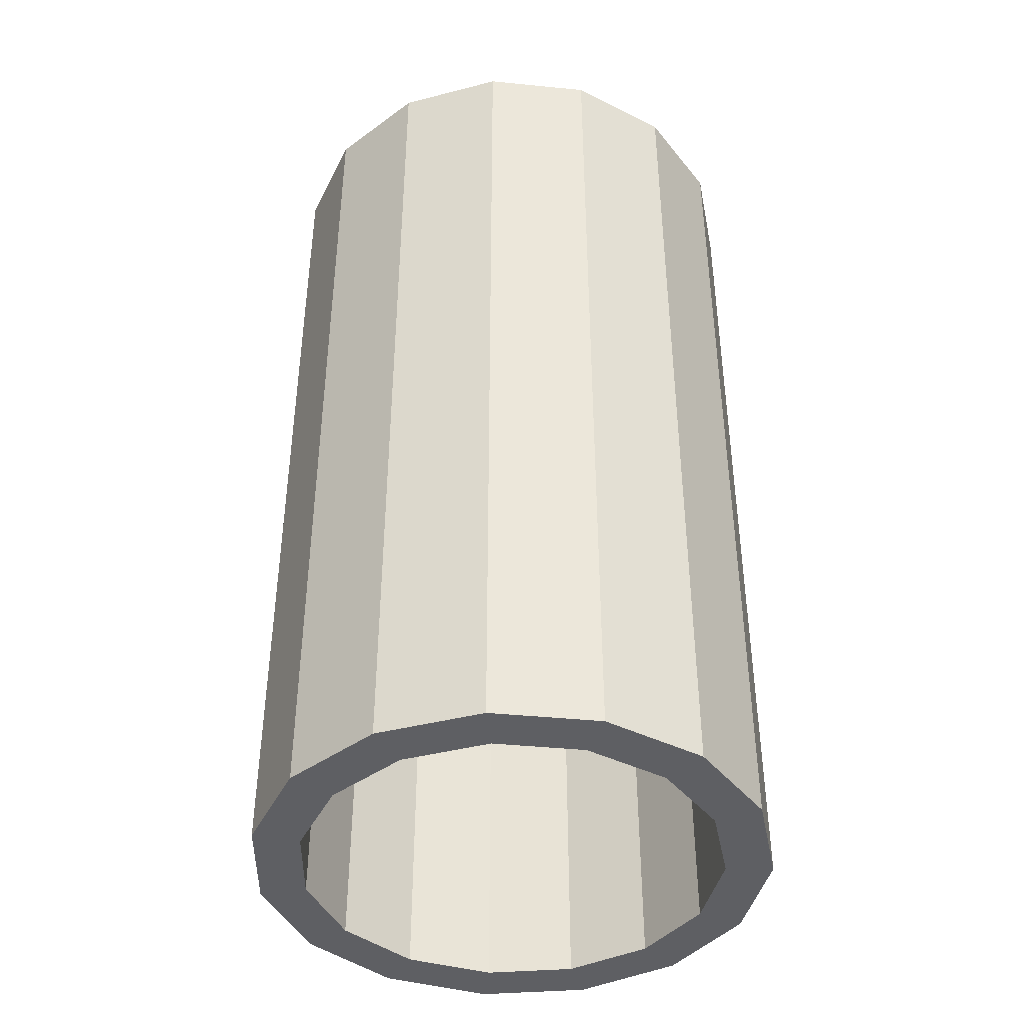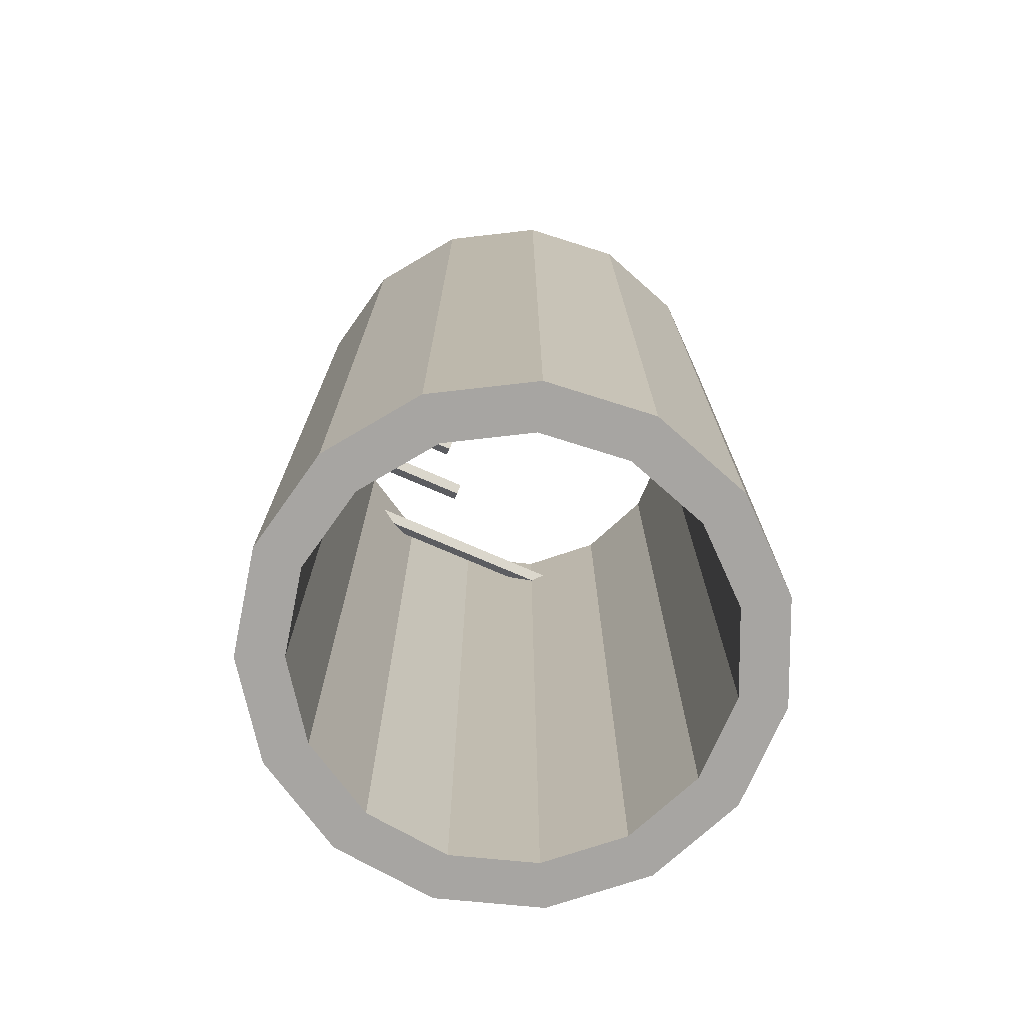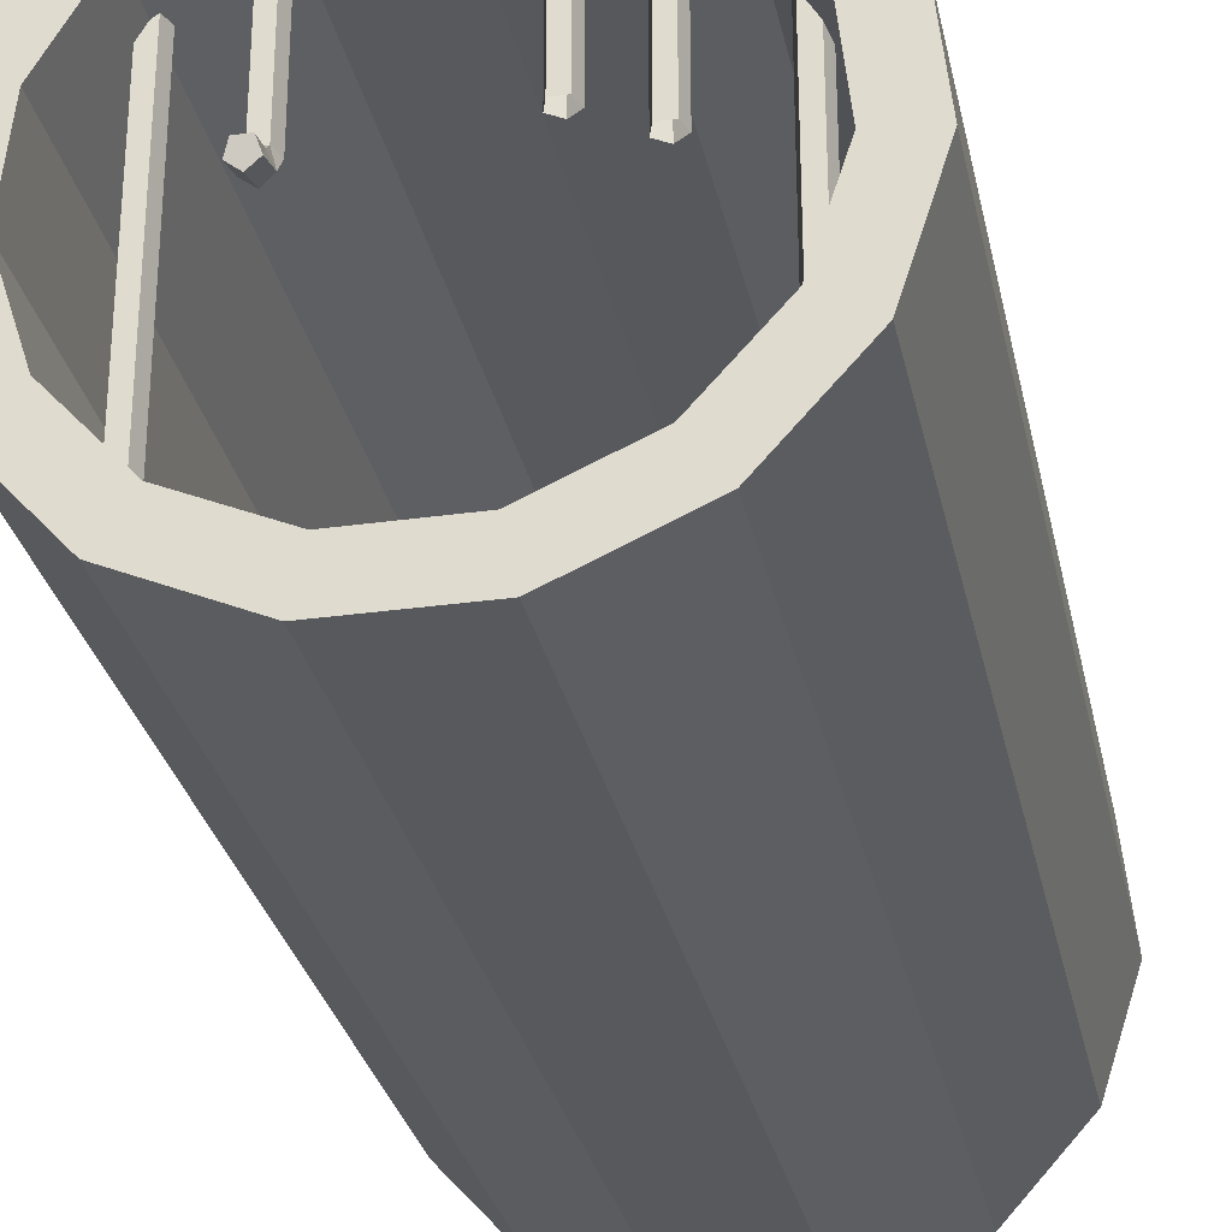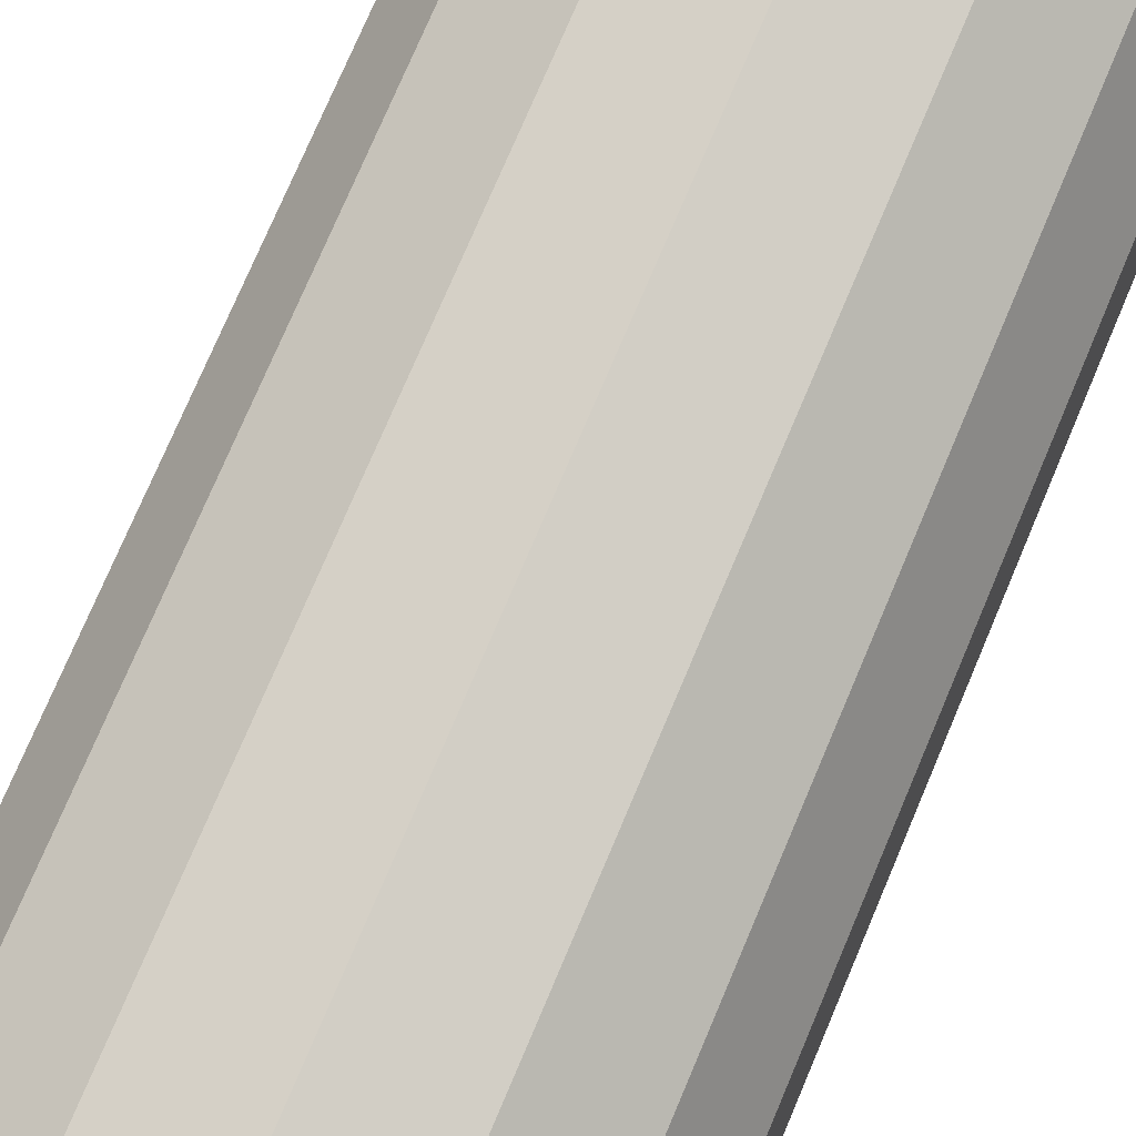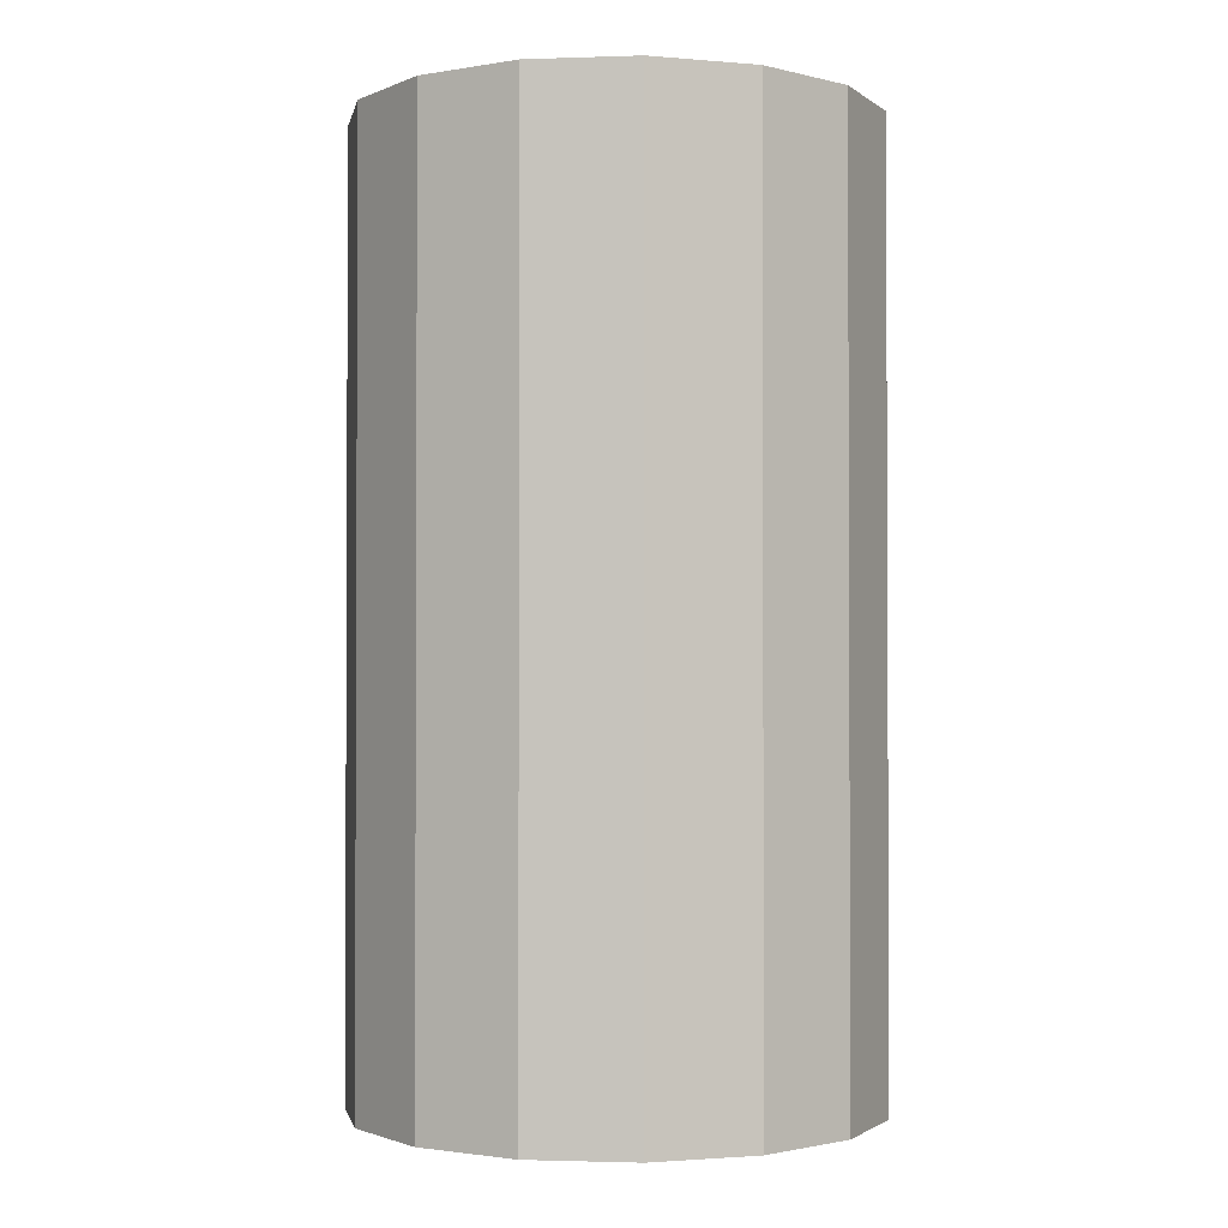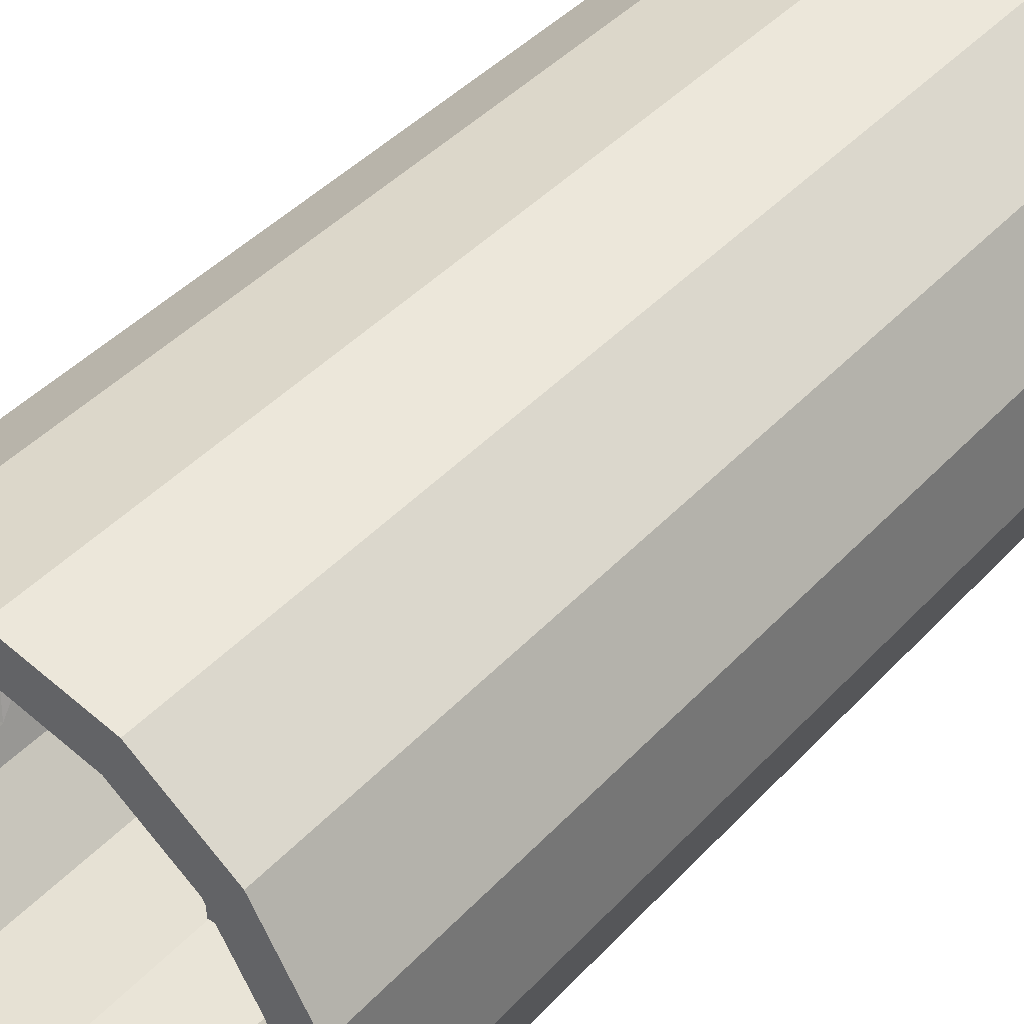
<metadata>
{"format":"obj","ext":"obj","renderer":"f3d","projection":"perspective","resolution":1024,"background":"white","views":[{"elev":-41.9,"azim":-174.8,"up":"+Z"},{"elev":-73.9,"azim":-113.5,"up":"+Z"},{"elev":-29.4,"azim":11.7,"up":"+Y"},{"elev":76.9,"azim":-156.9,"up":"+Y"},{"elev":-1.6,"azim":-113.1,"up":"+Z"},{"elev":43.1,"azim":39.1,"up":"+Y"}]}
</metadata>
<code>
o Cylinder.003_Cylinder.013
v 9.028 20.28 -90.29
v 2.9e-05 22.2 8.338
v 2.9e-05 22.2 -90.29
v 16.5 14.85 -90.29
v 9.028 20.28 8.338
v 21.11 6.859 -90.29
v 16.5 14.85 8.338
v 22.07 -2.32 -90.29
v 21.11 6.859 8.338
v 19.22 -11.1 -90.29
v 22.07 -2.32 8.338
v 13.05 -17.96 -90.29
v 19.22 -11.1 8.338
v 4.615 -21.71 -90.29
v 13.05 -17.96 8.338
v -4.615 -21.71 -90.29
v 4.615 -21.71 8.338
v -13.05 -17.96 8.338
v -4.615 -21.71 8.338
v -19.22 -11.1 -90.29
v -13.05 -17.96 -90.29
v -22.07 -2.32 -90.29
v -19.22 -11.1 8.338
v -21.11 6.859 -90.29
v -22.07 -2.32 8.338
v -16.5 14.85 -90.29
v -21.11 6.859 8.338
v -9.028 20.28 -90.29
v -16.5 14.85 8.338
v -9.028 20.28 8.338
v 2.9e-05 27.15 8.338
v 11.04 24.81 -90.29
v 2.9e-05 27.15 -90.29
v 11.04 24.81 8.338
v 20.18 18.17 -90.29
v 20.18 18.17 8.338
v 25.82 8.391 -90.29
v 25.82 8.391 8.338
v 27 -2.838 -90.29
v 27 -2.838 8.338
v 23.52 -13.58 -90.29
v 23.52 -13.58 8.338
v 15.96 -21.97 -90.29
v 15.96 -21.97 8.338
v 5.646 -26.56 -90.29
v 5.646 -26.56 8.338
v -5.646 -26.56 -90.29
v -15.96 -21.97 8.338
v -15.96 -21.97 -90.29
v -23.52 -13.58 -90.29
v -23.52 -13.58 8.338
v -27 -2.838 -90.29
v -27 -2.838 8.338
v -25.82 8.391 -90.29
v -25.82 8.391 8.338
v -20.18 18.17 -90.29
v -20.18 18.17 8.338
v -11.04 24.81 -90.29
v -11.04 24.81 8.338
v -5.646 -26.56 8.338
v -16.64 15.27 0.3784
v -15.54 -14.86 1.176
v -16.64 -14.86 0.3784
v -15.54 15.27 1.176
v -15.96 -14.86 2.466
v -15.96 15.27 2.466
v -17.31 -14.86 2.466
v -17.31 15.27 2.466
v -17.73 -14.86 1.176
v -17.73 15.27 1.176
v 19.14 15.27 0.3784
v 20.24 -14.86 1.176
v 19.14 -14.86 0.3784
v 20.24 15.27 1.176
v 19.82 -14.86 2.466
v 19.82 15.27 2.466
v 18.47 -14.86 2.466
v 18.47 15.27 2.466
v 18.05 -14.86 1.176
v 18.05 15.27 1.176
v 5.691 21.77 -0.8144
v 6.789 7.333 -0.01701
v 5.691 7.333 -0.8144
v 6.789 21.77 -0.01701
v 6.369 7.333 1.273
v 6.369 21.77 1.273
v 5.013 7.333 1.273
v 5.013 21.77 1.273
v 4.593 7.333 -0.01701
v 4.593 21.77 -0.01701
v -11.05 22.28 -2.604
v -9.951 7.84 -1.806
v -11.05 7.84 -2.604
v -9.951 22.28 -1.806
v -10.37 7.84 -0.5162
v -10.37 22.28 -0.5162
v -11.73 7.84 -0.5162
v -11.73 22.28 -0.5162
v -12.15 7.84 -1.806
v -12.15 22.28 -1.806
v -9.674 5.484 0.2097
v -10.77 4.882 -0.3132
v -11.87 5.484 0.2097
v -11.45 6.458 1.056
v -10.09 6.458 1.056
v -10.65 3.743 2.86
v -11.75 4.505 3.097
v -11.33 5.736 3.482
v -9.554 4.505 3.097
v -9.973 5.736 3.482
v 11.66 20.84 0.8245
v 12.75 3.68 1.622
v 11.66 3.68 0.8245
v 12.75 20.84 1.622
v 12.33 3.68 2.912
v 12.33 20.84 2.912
v 10.98 3.68 2.912
v 10.98 20.84 2.912
v 10.56 3.68 1.622
v 10.56 20.84 1.622
f 1 2 3
f 4 5 1
f 6 7 4
f 8 9 6
f 10 11 8
f 12 13 10
f 14 15 12
f 16 17 14
f 16 18 19
f 20 18 21
f 22 23 20
f 24 25 22
f 26 27 24
f 28 29 26
f 3 30 28
f 31 32 33
f 34 35 32
f 36 37 35
f 38 39 37
f 40 41 39
f 42 43 41
f 44 45 43
f 46 47 45
f 47 48 49
f 48 50 49
f 51 52 50
f 53 54 52
f 55 56 54
f 57 58 56
f 59 33 58
f 23 48 18
f 10 43 12
f 28 33 3
f 13 44 42
f 2 59 30
f 4 32 35
f 20 52 22
f 7 34 5
f 23 53 51
f 14 43 45
f 17 44 15
f 4 37 6
f 22 54 24
f 7 38 36
f 25 55 53
f 14 47 16
f 19 46 17
f 8 37 39
f 26 54 56
f 11 38 9
f 29 55 27
f 21 47 49
f 19 48 60
f 8 41 10
f 26 58 28
f 3 32 1
f 11 42 40
f 29 59 57
f 20 49 50
f 2 34 31
f 61 62 63
f 64 65 62
f 66 67 65
f 68 69 67
f 70 63 69
f 71 72 73
f 74 75 72
f 76 77 75
f 78 79 77
f 80 73 79
f 81 82 83
f 84 85 82
f 86 87 85
f 88 89 87
f 90 83 89
f 91 92 93
f 94 95 92
f 96 97 95
f 98 99 97
f 100 93 99
f 95 101 92
f 99 102 103
f 92 102 93
f 95 104 105
f 97 103 104
f 101 106 102
f 104 107 108
f 105 109 101
f 103 106 107
f 105 108 110
f 110 108 107
f 111 112 113
f 114 115 112
f 116 117 115
f 118 119 117
f 120 113 119
f 1 5 2
f 4 7 5
f 6 9 7
f 8 11 9
f 10 13 11
f 12 15 13
f 14 17 15
f 16 19 17
f 16 21 18
f 20 23 18
f 22 25 23
f 24 27 25
f 26 29 27
f 28 30 29
f 3 2 30
f 31 34 32
f 34 36 35
f 36 38 37
f 38 40 39
f 40 42 41
f 42 44 43
f 44 46 45
f 46 60 47
f 47 60 48
f 48 51 50
f 51 53 52
f 53 55 54
f 55 57 56
f 57 59 58
f 59 31 33
f 23 51 48
f 10 41 43
f 28 58 33
f 13 15 44
f 2 31 59
f 4 1 32
f 20 50 52
f 7 36 34
f 23 25 53
f 14 12 43
f 17 46 44
f 4 35 37
f 22 52 54
f 7 9 38
f 25 27 55
f 14 45 47
f 19 60 46
f 8 6 37
f 26 24 54
f 11 40 38
f 29 57 55
f 21 16 47
f 19 18 48
f 8 39 41
f 26 56 58
f 3 33 32
f 11 13 42
f 29 30 59
f 20 21 49
f 2 5 34
f 61 64 62
f 64 66 65
f 66 68 67
f 68 70 69
f 70 61 63
f 71 74 72
f 74 76 75
f 76 78 77
f 78 80 79
f 80 71 73
f 81 84 82
f 84 86 85
f 86 88 87
f 88 90 89
f 90 81 83
f 91 94 92
f 94 96 95
f 96 98 97
f 98 100 99
f 100 91 93
f 95 105 101
f 99 93 102
f 92 101 102
f 95 97 104
f 97 99 103
f 101 109 106
f 104 103 107
f 105 110 109
f 103 102 106
f 105 104 108
f 106 109 107
f 109 110 107
f 111 114 112
f 114 116 115
f 116 118 117
f 118 120 119
f 120 111 113

</code>
